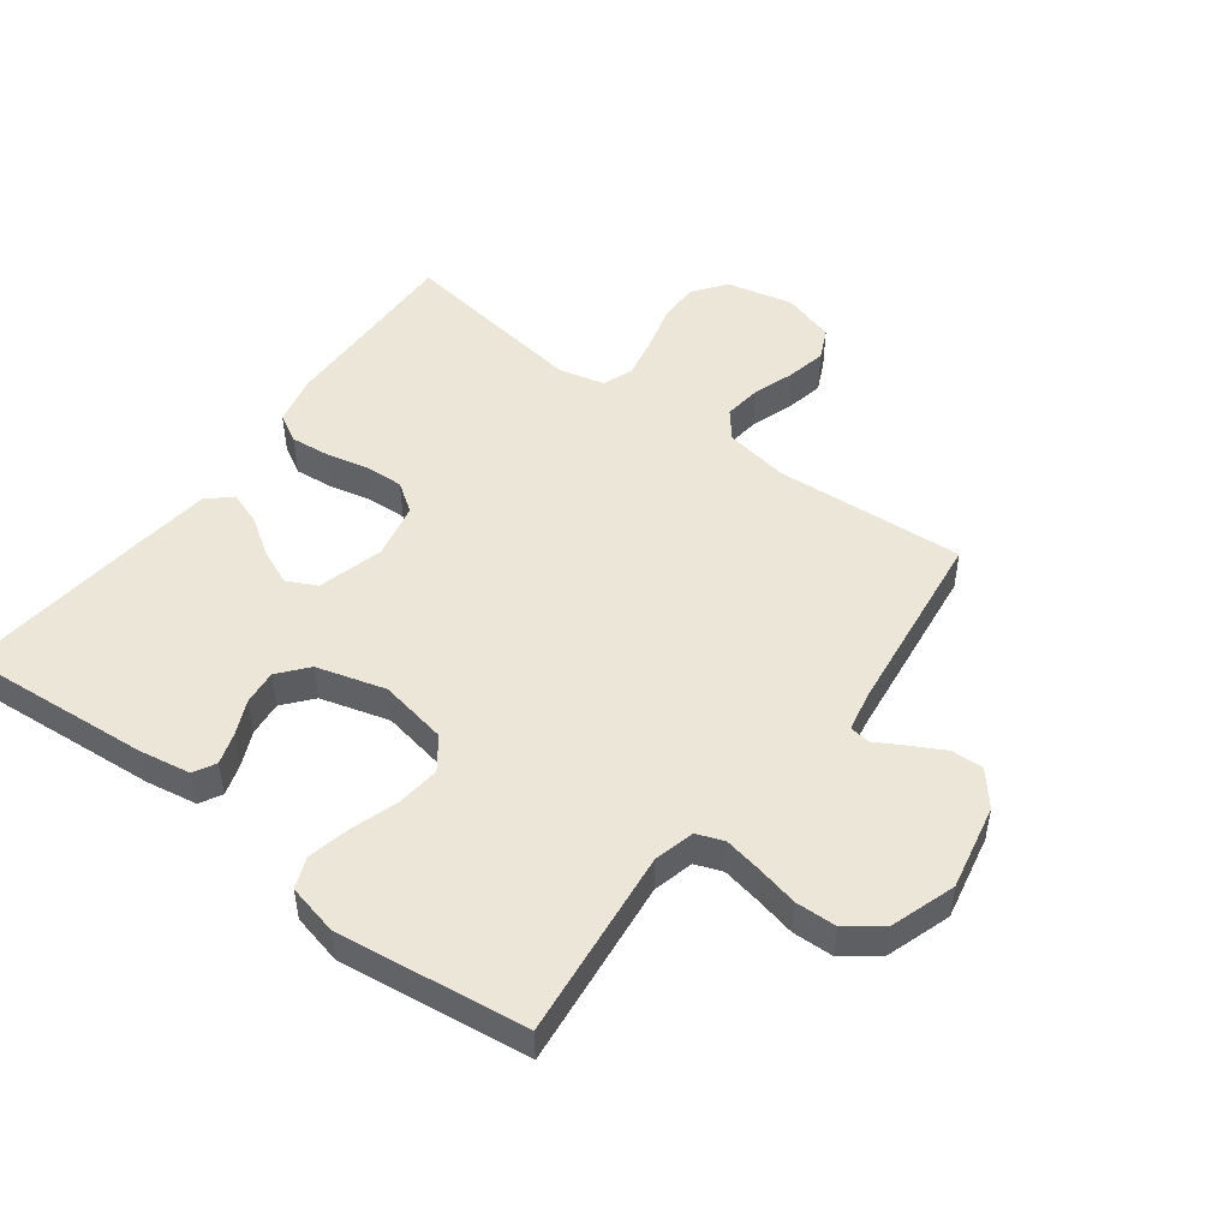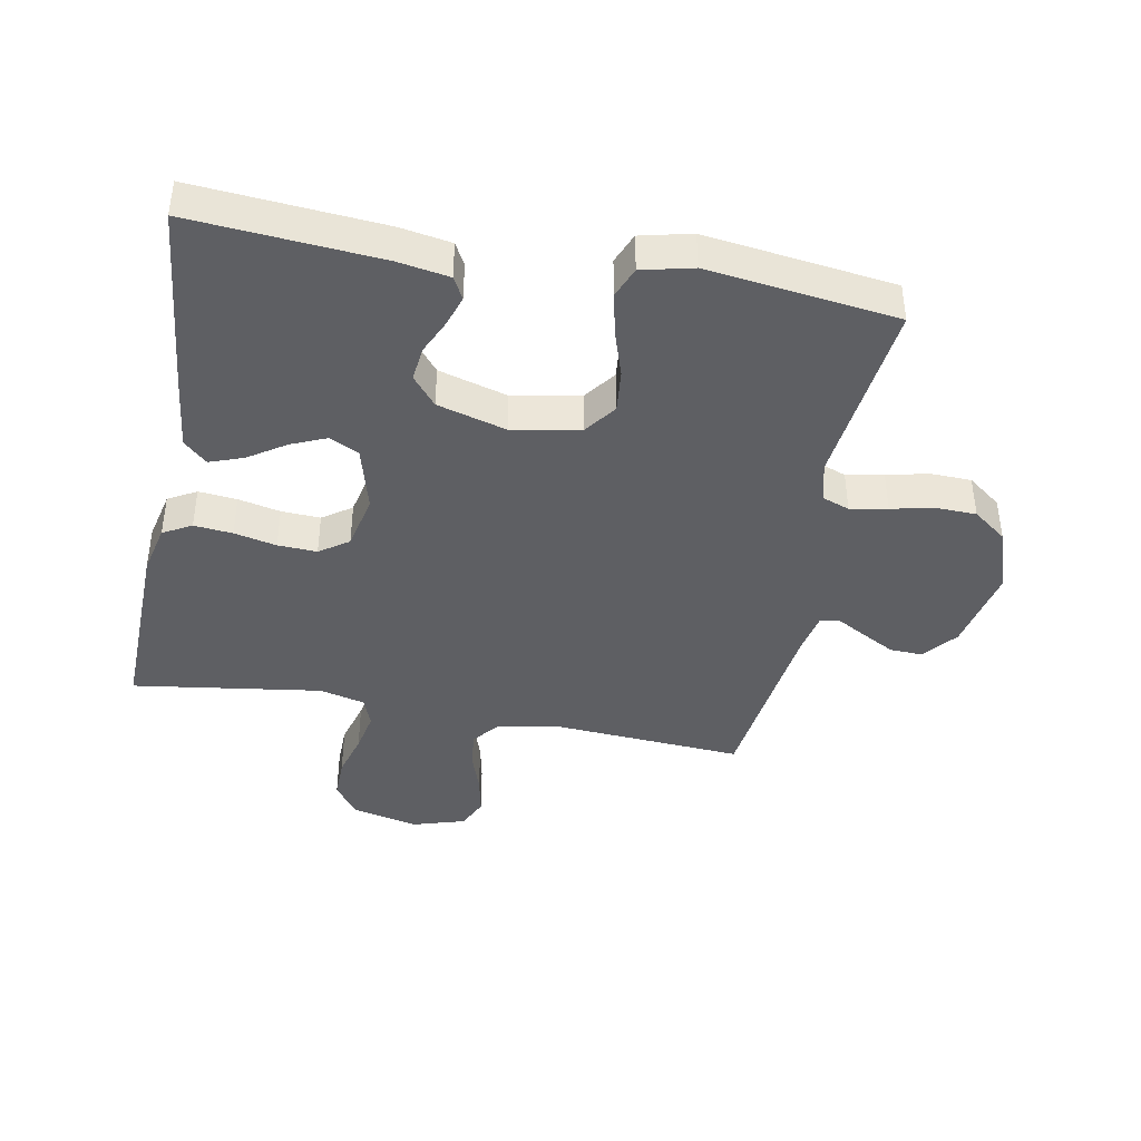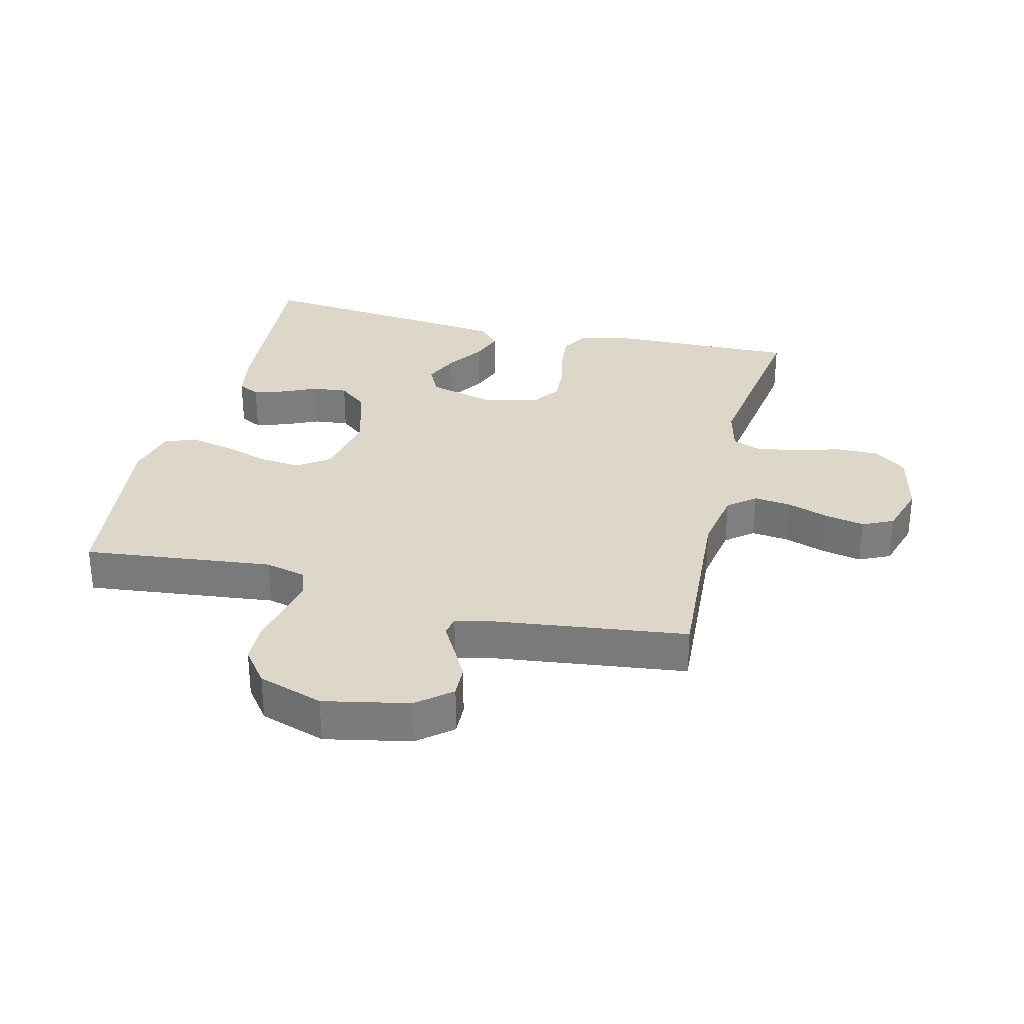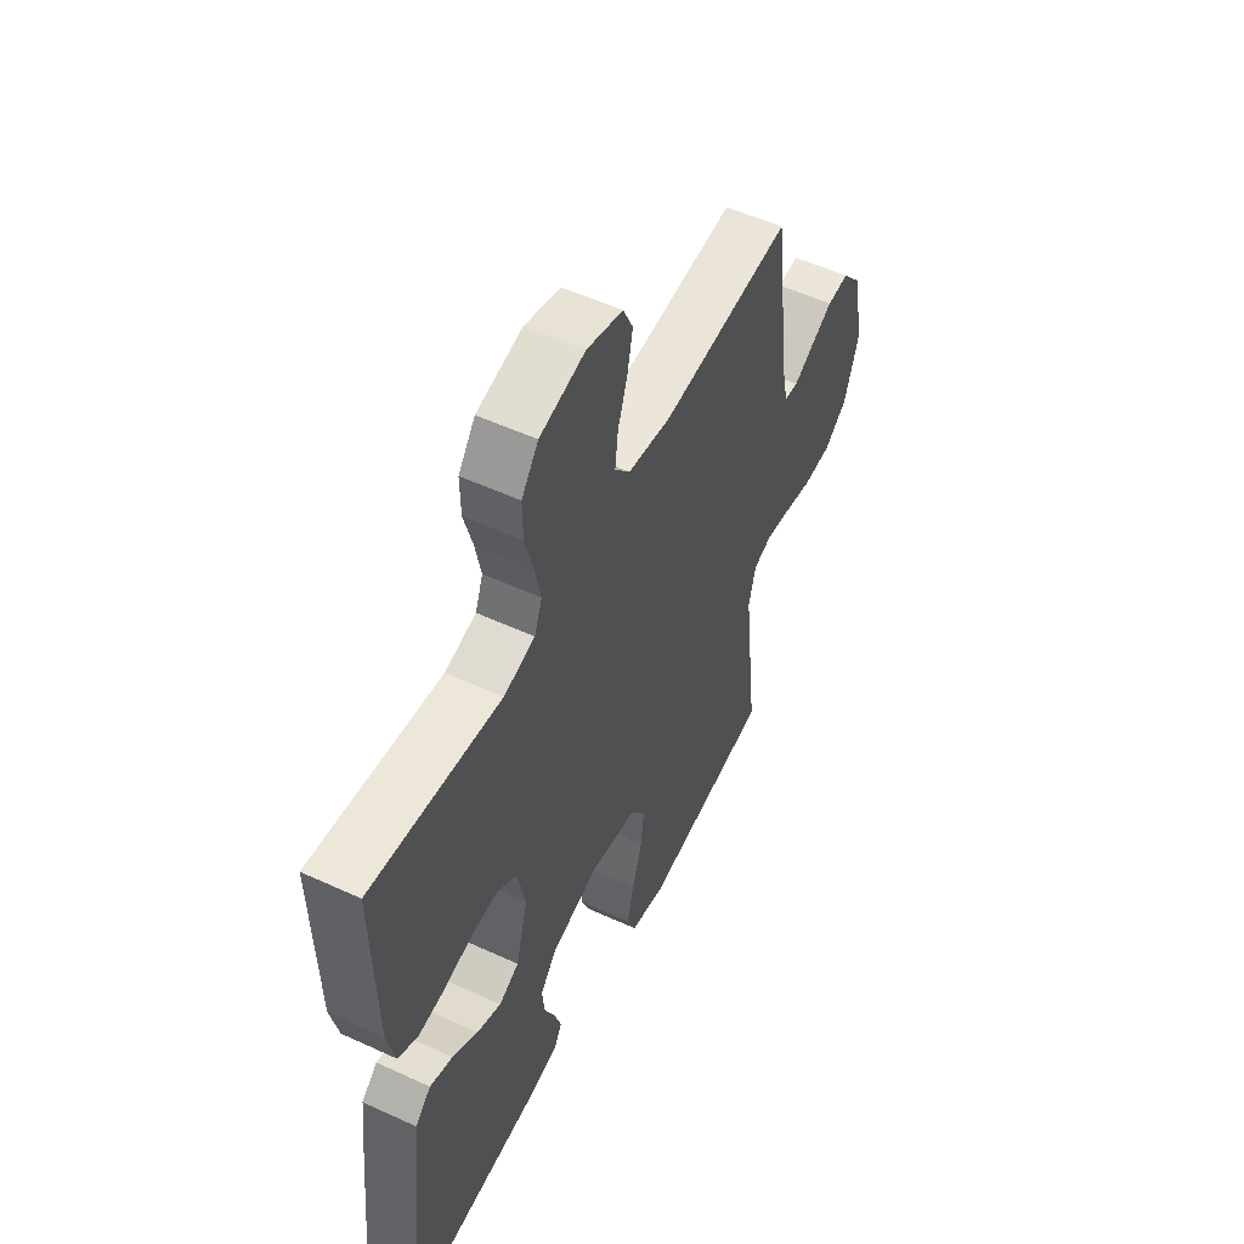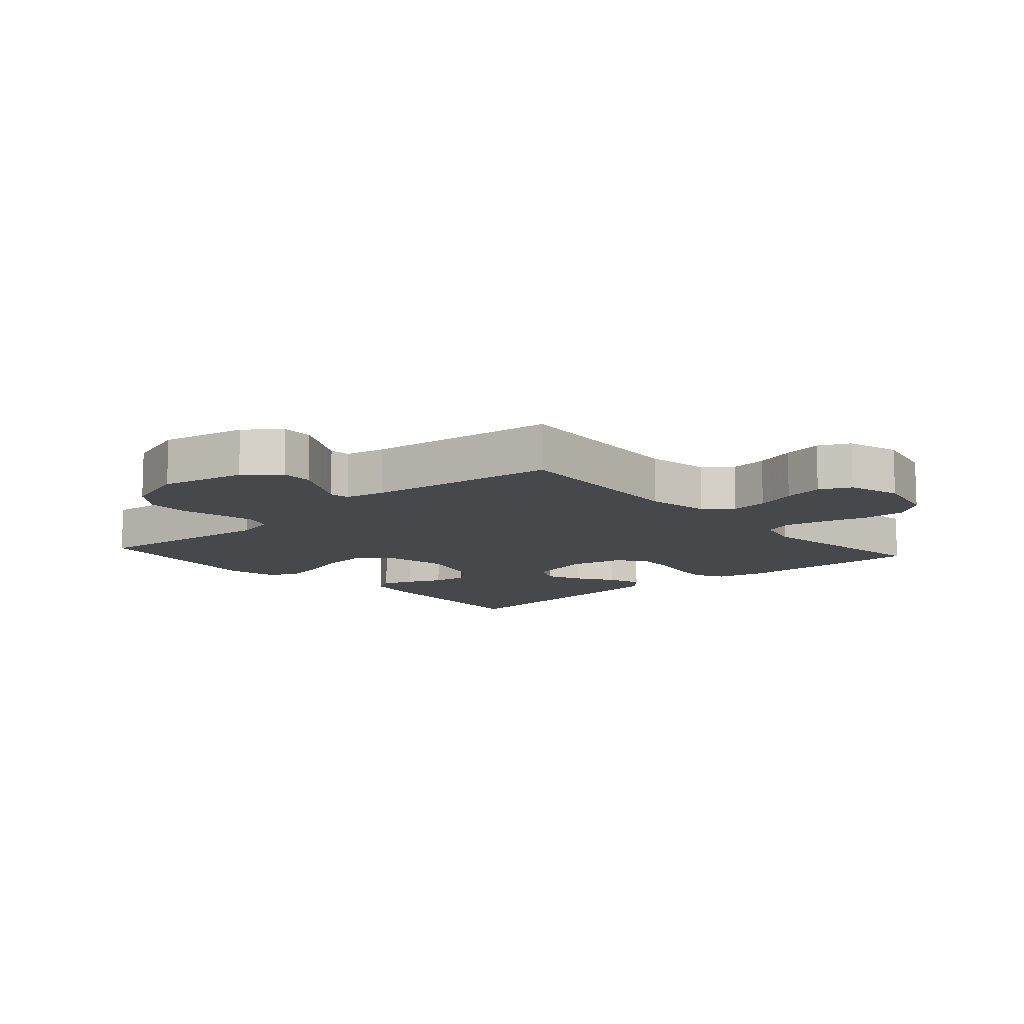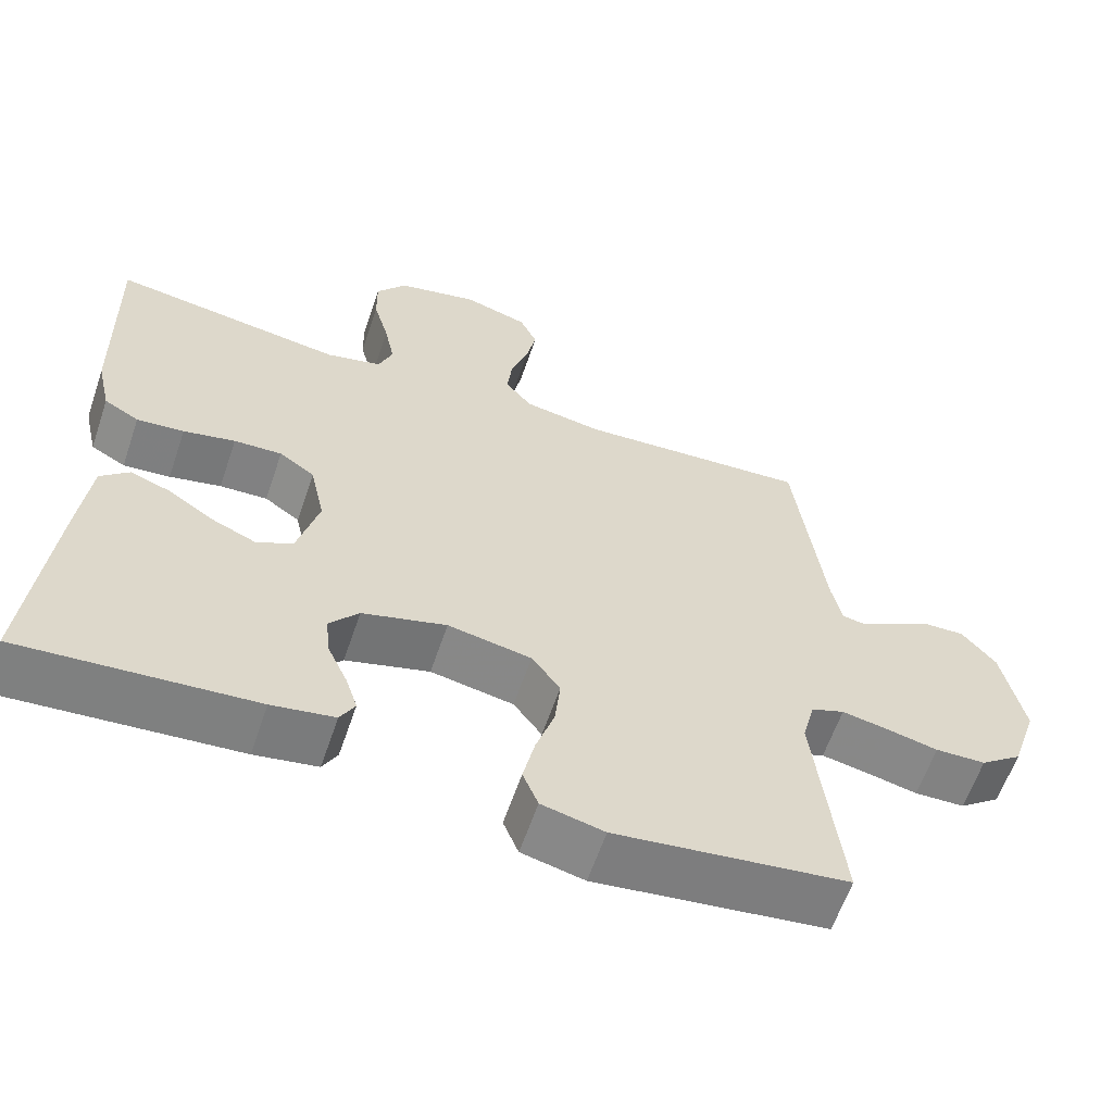
<metadata>
{"format":"obj","ext":"obj","renderer":"f3d","projection":"perspective","resolution":1024,"background":"white","views":[{"elev":49.2,"azim":-143.1,"up":"+Y"},{"elev":-41.4,"azim":169.4,"up":"+Y"},{"elev":30.9,"azim":-76.1,"up":"+Y"},{"elev":54.2,"azim":116.1,"up":"+Z"},{"elev":-11.1,"azim":-48.4,"up":"+Y"},{"elev":-61.1,"azim":161.2,"up":"+Z"}]}
</metadata>
<code>
v -0.5 0.07 0.5
v -0.2 0.07 0.48
v -0.099 0.07 0.497
v -0.064 0.07 0.54
v -0.071 0.07 0.599
v -0.093 0.07 0.664
v -0.106 0.07 0.727
v -0.083 0.07 0.776
v 0 0.07 0.801
v 0.105 0.07 0.777
v 0.144 0.07 0.725
v 0.143 0.07 0.659
v 0.123 0.07 0.587
v 0.11 0.07 0.522
v 0.128 0.07 0.475
v 0.2 0.07 0.457
v 0.5 0.07 0.5
v 0.493 0.07 0.2
v 0.475 0.07 0.121
v 0.43 0.07 0.096
v 0.369 0.07 0.102
v 0.302 0.07 0.117
v 0.24 0.07 0.12
v 0.194 0.07 0.088
v 0.175 0.07 0
v 0.203 0.07 -0.104
v 0.25 0.07 -0.127
v 0.306 0.07 -0.103
v 0.365 0.07 -0.064
v 0.418 0.07 -0.045
v 0.455 0.07 -0.079
v 0.469 0.07 -0.2
v 0.5 0.07 -0.5
v 0.2 0.07 -0.476
v 0.119 0.07 -0.462
v 0.1 0.07 -0.427
v 0.116 0.07 -0.378
v 0.141 0.07 -0.323
v 0.147 0.07 -0.268
v 0.109 0.07 -0.222
v 0 0.07 -0.191
v -0.108 0.07 -0.211
v -0.145 0.07 -0.261
v -0.138 0.07 -0.329
v -0.114 0.07 -0.403
v -0.099 0.07 -0.471
v -0.119 0.07 -0.52
v -0.2 0.07 -0.539
v -0.5 0.07 -0.5
v -0.466 0.07 -0.2
v -0.482 0.07 -0.136
v -0.525 0.07 -0.12
v -0.584 0.07 -0.131
v -0.651 0.07 -0.146
v -0.716 0.07 -0.144
v -0.77 0.07 -0.103
v -0.804 0.07 0
v -0.776 0.07 0.135
v -0.732 0.07 0.188
v -0.681 0.07 0.186
v -0.629 0.07 0.158
v -0.583 0.07 0.132
v -0.551 0.07 0.137
v -0.538 0.07 0.2
v -0.5 0 0.5
v -0.2 0 0.48
v -0.099 0 0.497
v -0.064 0 0.54
v -0.071 0 0.599
v -0.093 0 0.664
v -0.106 0 0.727
v -0.083 0 0.776
v 0 0 0.801
v 0.105 0 0.777
v 0.144 0 0.725
v 0.143 0 0.659
v 0.123 0 0.587
v 0.11 0 0.522
v 0.128 0 0.475
v 0.2 0 0.457
v 0.5 0 0.5
v 0.493 0 0.2
v 0.475 0 0.121
v 0.43 0 0.096
v 0.369 0 0.102
v 0.302 0 0.117
v 0.24 0 0.12
v 0.194 0 0.088
v 0.175 0 0
v 0.203 0 -0.104
v 0.25 0 -0.127
v 0.306 0 -0.103
v 0.365 0 -0.064
v 0.418 0 -0.045
v 0.455 0 -0.079
v 0.469 0 -0.2
v 0.5 0 -0.5
v 0.2 0 -0.476
v 0.119 0 -0.462
v 0.1 0 -0.427
v 0.116 0 -0.378
v 0.141 0 -0.323
v 0.147 0 -0.268
v 0.109 0 -0.222
v 0 0 -0.191
v -0.108 0 -0.211
v -0.145 0 -0.261
v -0.138 0 -0.329
v -0.114 0 -0.403
v -0.099 0 -0.471
v -0.119 0 -0.52
v -0.2 0 -0.539
v -0.5 0 -0.5
v -0.466 0 -0.2
v -0.482 0 -0.136
v -0.525 0 -0.12
v -0.584 0 -0.131
v -0.651 0 -0.146
v -0.716 0 -0.144
v -0.77 0 -0.103
v -0.804 0 0
v -0.776 0 0.135
v -0.732 0 0.188
v -0.681 0 0.186
v -0.629 0 0.158
v -0.583 0 0.132
v -0.551 0 0.137
v -0.538 0 0.2
f 59 60 61 62
f 57 58 59 62
f 57 62 63
f 56 57 63
f 53 54 55 56
f 52 53 56 63
f 51 52 63 64
f 47 48 49 50
f 44 45 46 47
f 43 44 47 50
f 42 43 50 51
f 35 36 37 38
f 33 34 35 38
f 33 38 39
f 32 33 39 40
f 28 29 30 31
f 27 28 31 32
f 19 20 21 22
f 19 22 23
f 16 17 18 19
f 15 16 19 23
f 14 15 23 24
f 10 11 12 13
f 10 13 14
f 9 10 14
f 5 6 7 8
f 4 5 8 9
f 51 64 1 2
f 41 42 51 2
f 27 32 40 41
f 26 27 41
f 25 26 41 2
f 24 25 2 3
f 4 9 14 24
f 3 4 24
f 126 125 124 123
f 126 123 122 121
f 127 126 121
f 127 121 120
f 120 119 118 117
f 127 120 117 116
f 128 127 116 115
f 114 113 112 111
f 111 110 109 108
f 114 111 108 107
f 115 114 107 106
f 102 101 100 99
f 102 99 98 97
f 103 102 97
f 104 103 97 96
f 95 94 93 92
f 96 95 92 91
f 86 85 84 83
f 87 86 83
f 83 82 81 80
f 87 83 80 79
f 88 87 79 78
f 77 76 75 74
f 78 77 74
f 78 74 73
f 72 71 70 69
f 73 72 69 68
f 66 65 128 115
f 66 115 106 105
f 105 104 96 91
f 105 91 90
f 66 105 90 89
f 67 66 89 88
f 88 78 73 68
f 88 68 67
f 1 65 66 2
f 2 66 67 3
f 3 67 68 4
f 4 68 69 5
f 5 69 70 6
f 6 70 71 7
f 7 71 72 8
f 8 72 73 9
f 9 73 74 10
f 10 74 75 11
f 11 75 76 12
f 12 76 77 13
f 13 77 78 14
f 14 78 79 15
f 15 79 80 16
f 16 80 81 17
f 17 81 82 18
f 18 82 83 19
f 19 83 84 20
f 20 84 85 21
f 21 85 86 22
f 22 86 87 23
f 23 87 88 24
f 24 88 89 25
f 25 89 90 26
f 26 90 91 27
f 27 91 92 28
f 28 92 93 29
f 29 93 94 30
f 30 94 95 31
f 31 95 96 32
f 32 96 97 33
f 33 97 98 34
f 34 98 99 35
f 35 99 100 36
f 36 100 101 37
f 37 101 102 38
f 38 102 103 39
f 39 103 104 40
f 40 104 105 41
f 41 105 106 42
f 42 106 107 43
f 43 107 108 44
f 44 108 109 45
f 45 109 110 46
f 46 110 111 47
f 47 111 112 48
f 48 112 113 49
f 49 113 114 50
f 50 114 115 51
f 51 115 116 52
f 52 116 117 53
f 53 117 118 54
f 54 118 119 55
f 55 119 120 56
f 56 120 121 57
f 57 121 122 58
f 58 122 123 59
f 59 123 124 60
f 60 124 125 61
f 61 125 126 62
f 62 126 127 63
f 63 127 128 64
f 64 128 65 1

</code>
